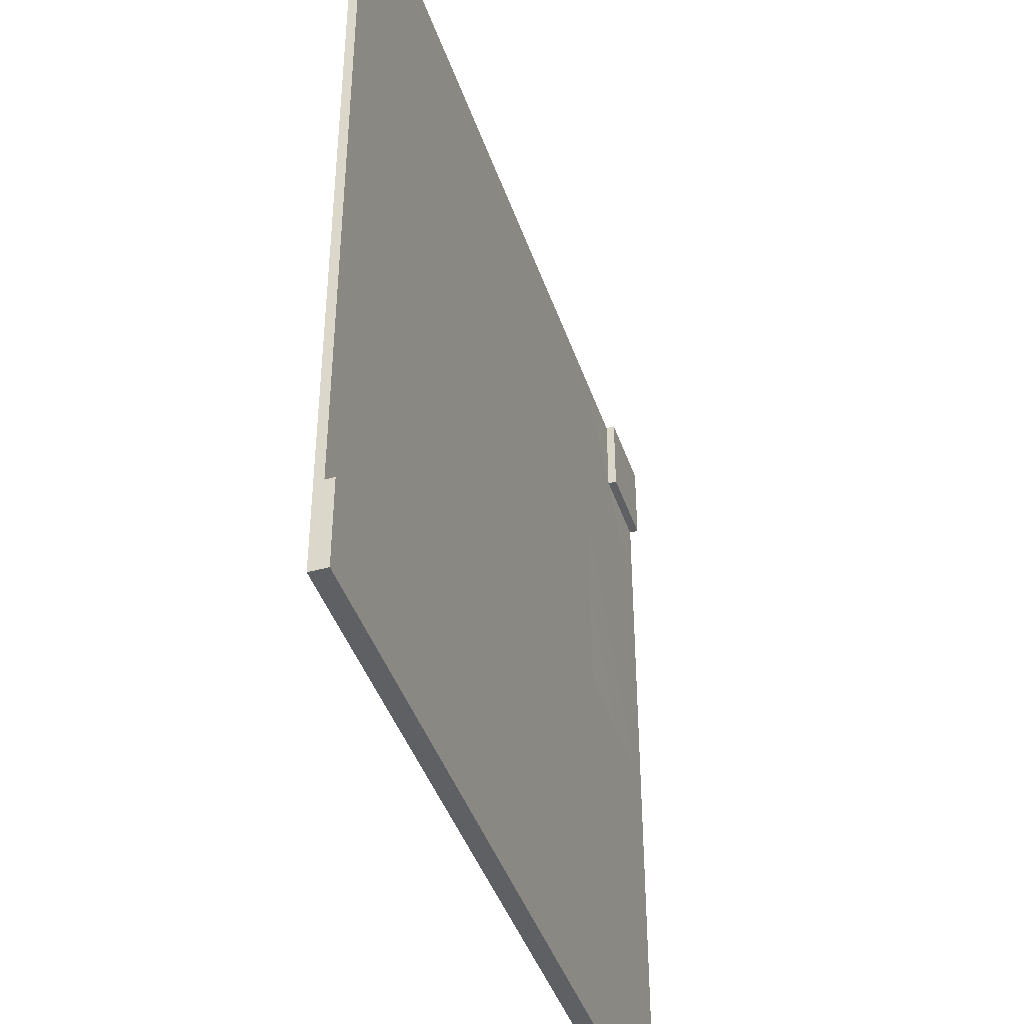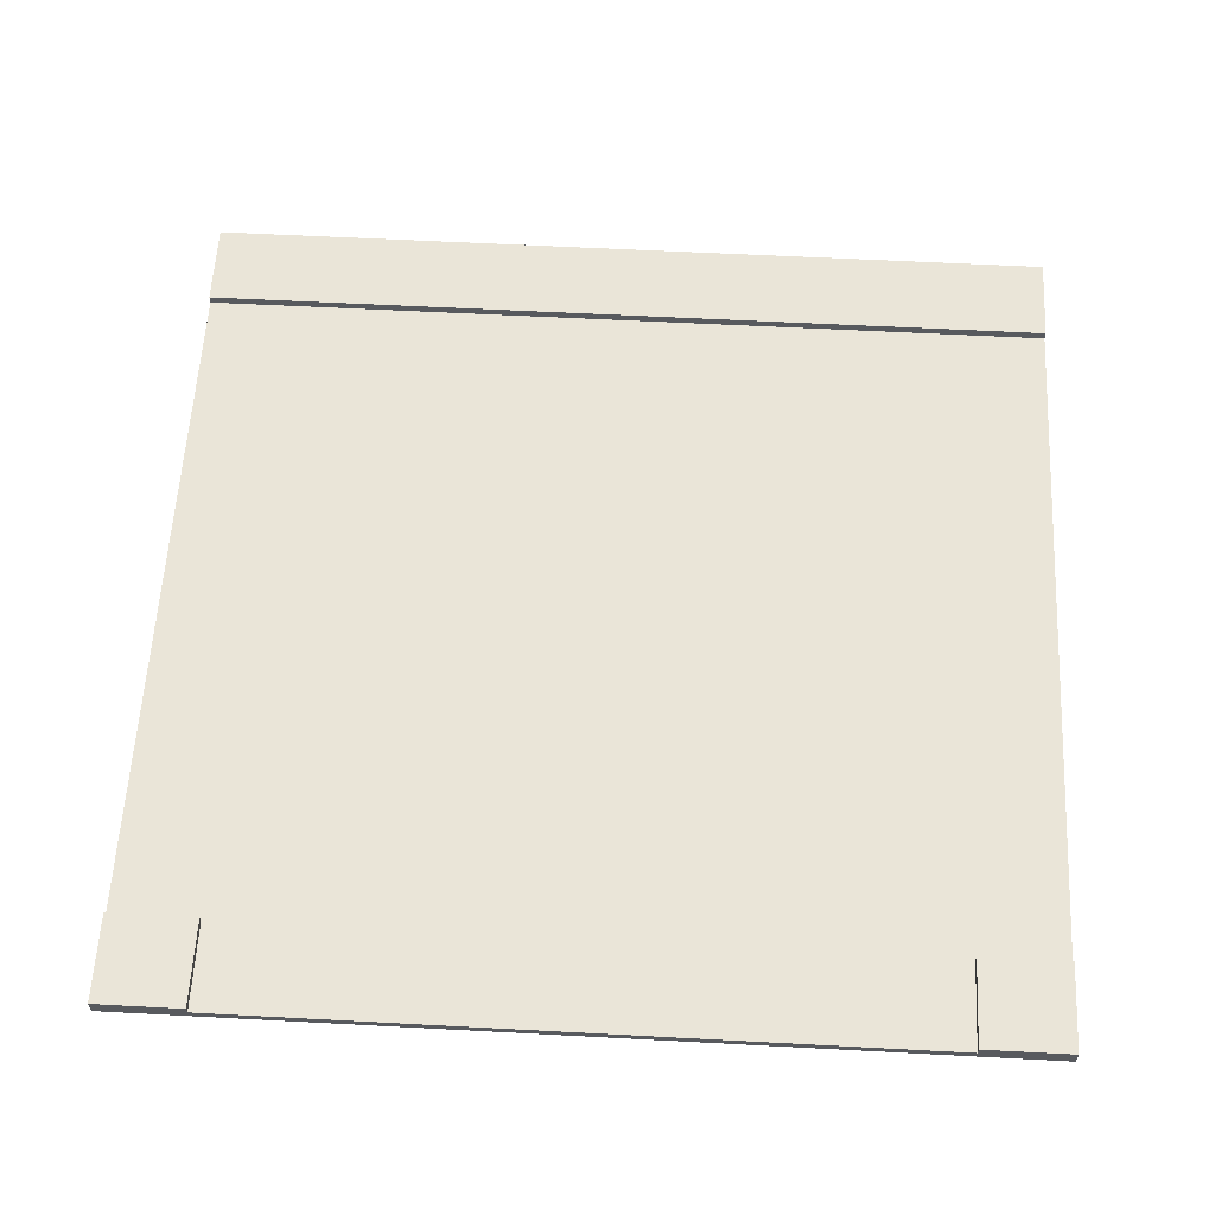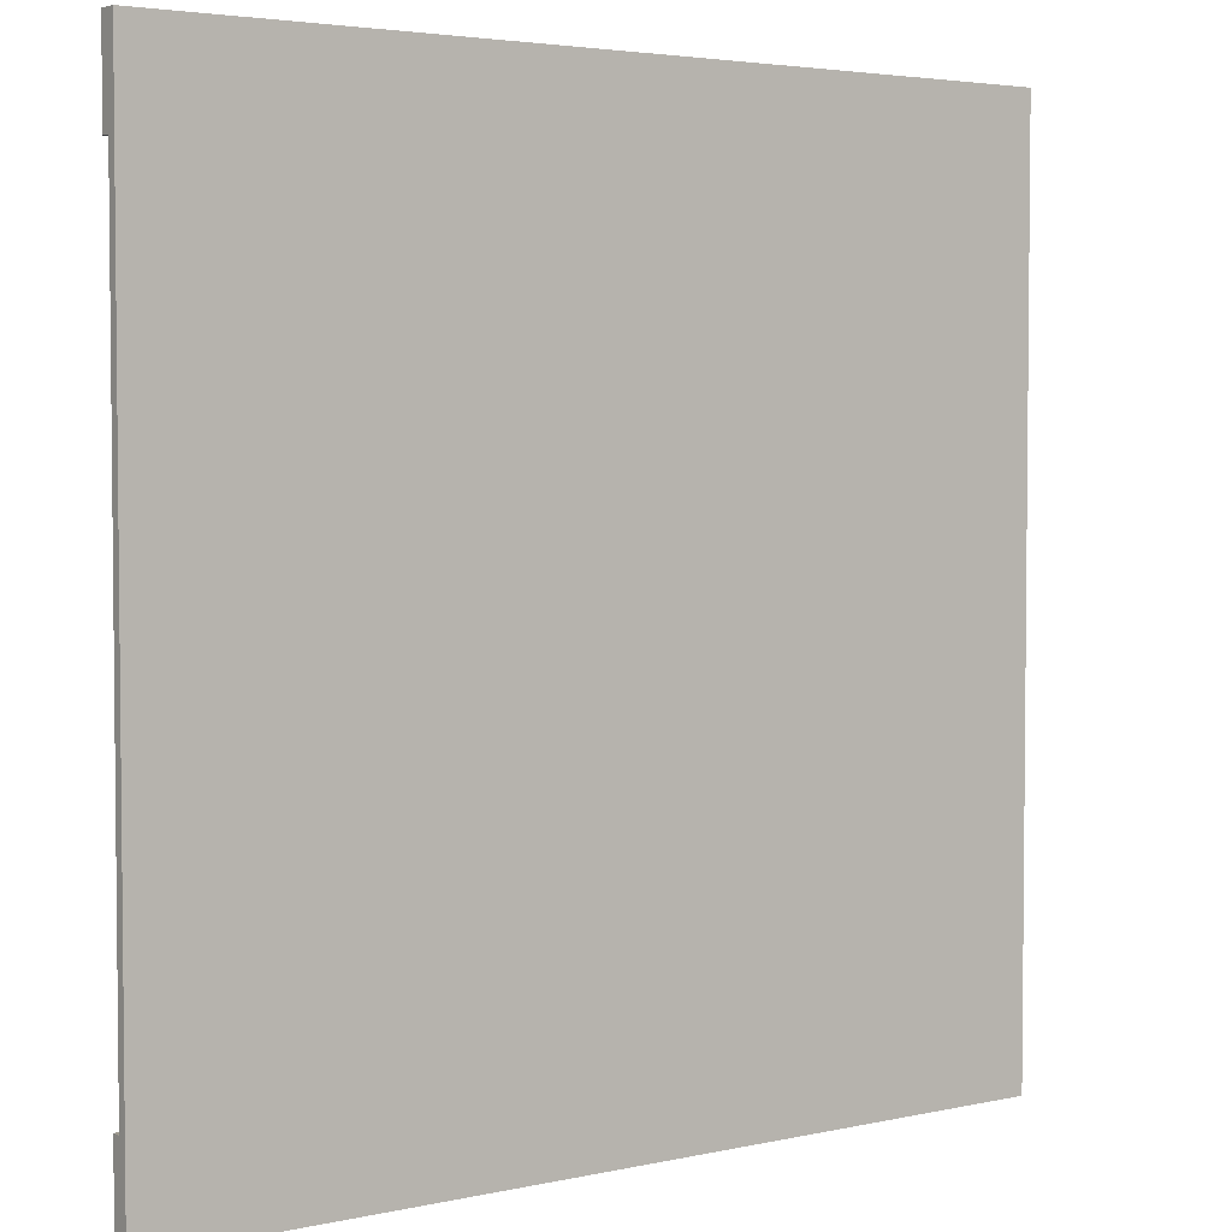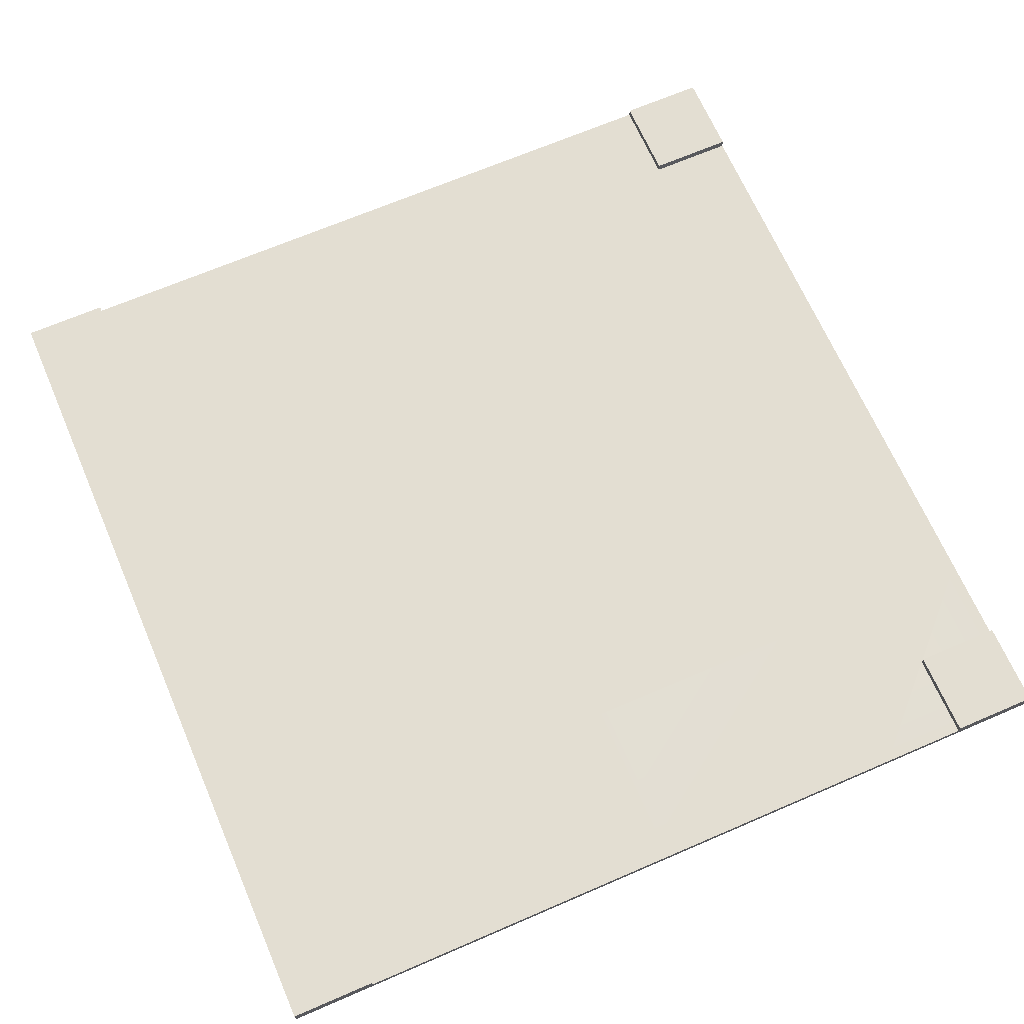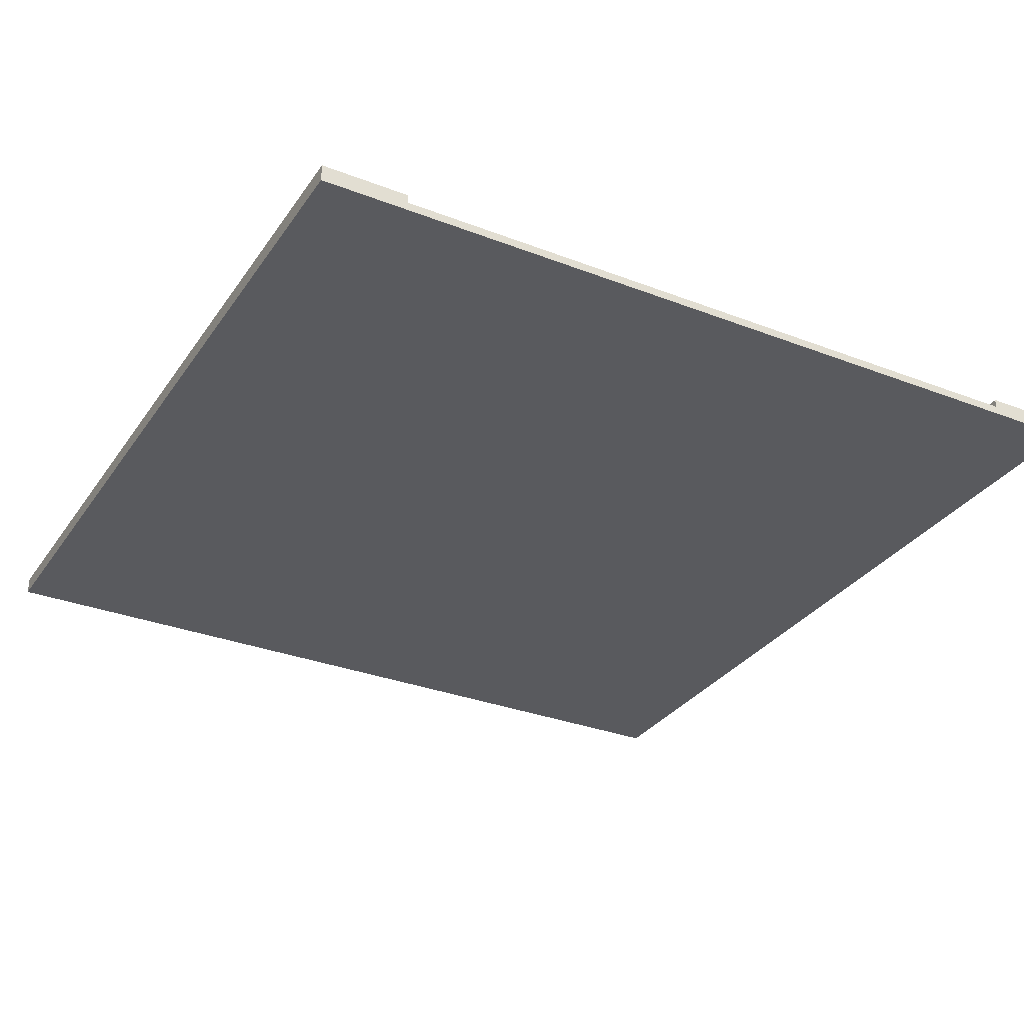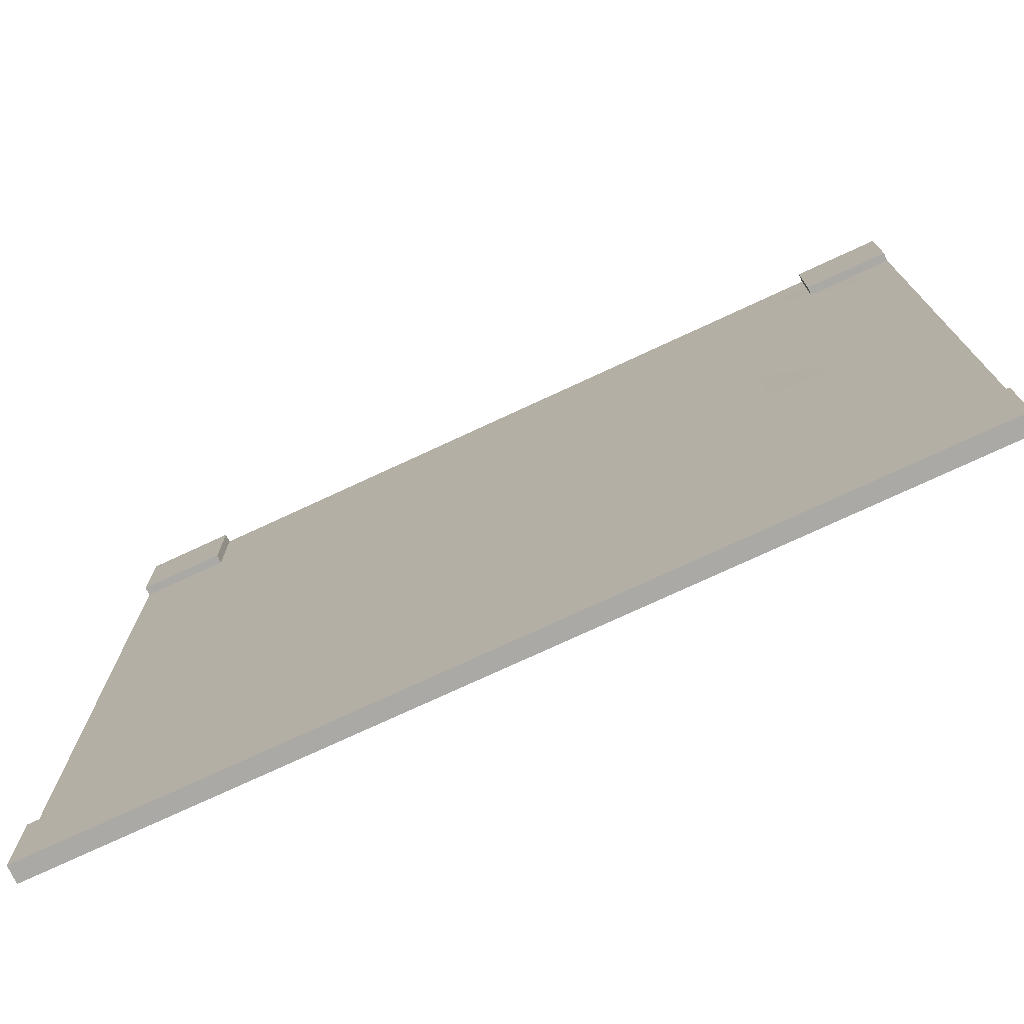
<metadata>
{"format":"obj","ext":"obj","renderer":"f3d","projection":"perspective","resolution":1024,"background":"white","views":[{"elev":-42.6,"azim":108.2,"up":"+Z"},{"elev":59.4,"azim":3.1,"up":"+Y"},{"elev":3.7,"azim":-36.8,"up":"+Z"},{"elev":67.5,"azim":-113.4,"up":"+Y"},{"elev":-31.4,"azim":-118.7,"up":"+Y"},{"elev":-75.5,"azim":-155.1,"up":"+Z"}]}
</metadata>
<code>
o road_intersection
v 4 -0 4
v 3.2 0.08 4
v -4 -0 4
v 4 0.16 4
v 2.4 0.08 4
v 3.2 0.16 4
v -2.4 0.08 4
v -3.2 0.08 4
v -4 0.16 4
v 0.08 0.08 4
v -0.08 0.08 4
v -3.2 0.16 4
v -4 0 -4
v -4 0.08 -3.2
v -4 0.16 -4
v -4 0.08 -2.4
v -4 0.08 -0.08
v -4 0.08 0.08
v -4 0.08 2.4
v -4 0.08 3.2
v -4 0.16 3.2
v -4 0.16 -3.2
v 4 0.16 -3.2
v 4 0 -4
v 4 0.16 -4
v 4 0.08 -3.2
v 4 0.08 -2.4
v 4 0.08 -0.08
v 4 0.08 0.08
v 4 0.08 2.4
v 4 0.08 3.2
v 4 0.16 3.2
v 2.4 0.08 2.4
v 2.4 0.08 0.08
v 2.4 0.08 -0.08
v 0.08 0.08 2.4
v -0.08 0.08 2.4
v -2.4 0.08 -0.08
v -2.4 0.08 2.4
v -2.4 0.08 0.08
v -3.2 0.08 3.2
v -3.2 0.16 3.2
v 3.2 0.16 3.2
v 3.2 0.08 3.2
f 1 2 3
f 2 1 4
f 3 2 5
f 2 4 6
f 7 3 5
f 8 3 7
f 3 8 9
f 7 5 10
f 7 10 11
f 9 8 12
f 13 14 15
f 14 13 3
f 14 3 16
f 16 3 17
f 17 3 18
f 18 3 19
f 19 3 20
f 20 3 21
f 21 3 9
f 22 15 14
f 23 24 25
f 24 23 26
f 24 26 1
f 1 26 27
f 1 27 28
f 1 28 29
f 1 29 30
f 1 30 31
f 1 31 32
f 1 32 4
f 29 33 30
f 33 29 34
f 34 16 33
f 35 16 34
f 28 16 35
f 16 28 27
f 33 16 5
f 5 16 36
f 36 16 37
f 37 16 38
f 37 38 11
f 38 16 17
f 39 11 38
f 11 39 7
f 39 38 40
f 18 39 40
f 39 18 19
f 10 5 36
f 15 24 13
f 24 15 25
f 15 23 25
f 23 15 22
f 1 13 24
f 13 1 3
f 21 41 20
f 41 21 42
f 23 14 26
f 14 23 22
f 12 41 42
f 41 12 8
f 21 12 42
f 12 21 9
f 43 4 32
f 4 43 6
f 43 31 44
f 31 43 32
f 2 43 44
f 43 2 6
f 19 7 39
f 7 19 41
f 41 19 20
f 8 7 41
f 33 31 30
f 31 33 44
f 44 33 2
f 2 33 5
f 14 27 26
f 27 14 16
f 17 40 38
f 40 17 18
f 37 10 36
f 10 37 11
f 35 29 28
f 29 35 34

</code>
